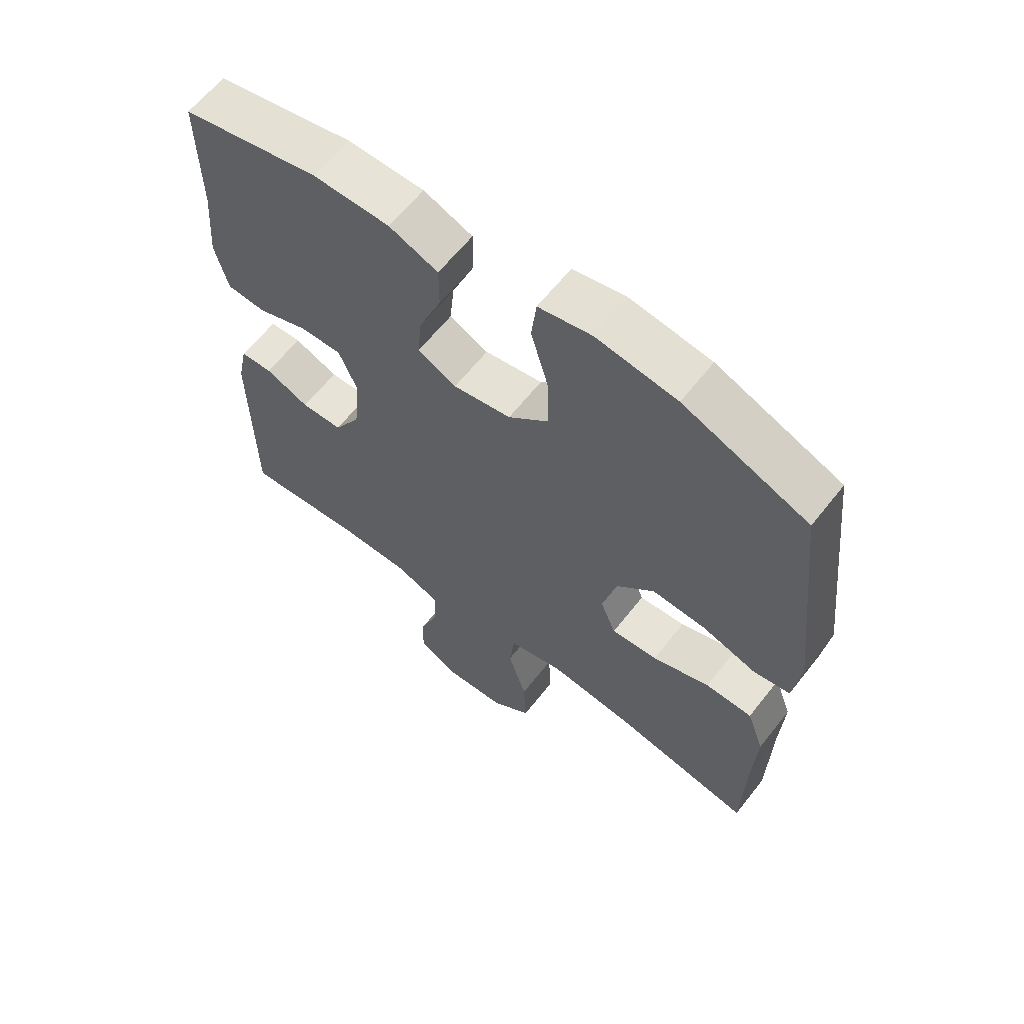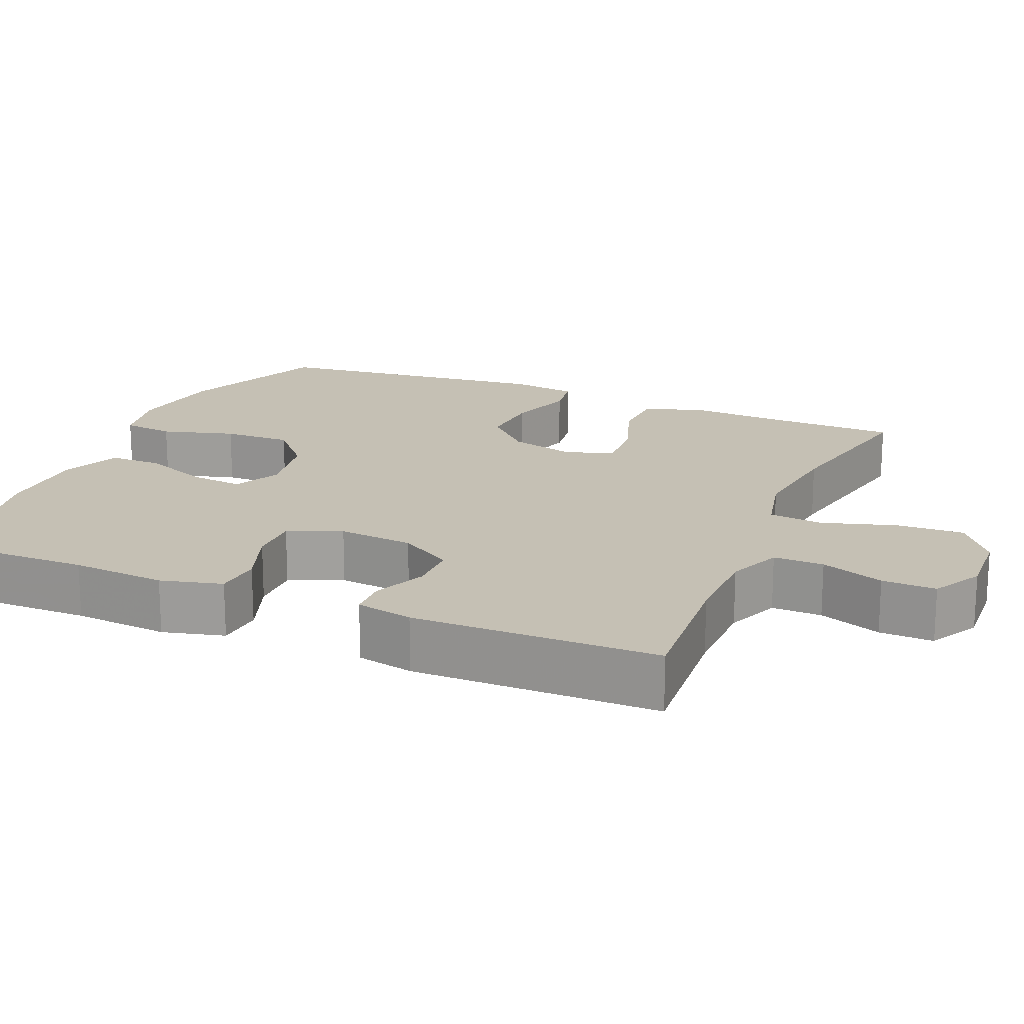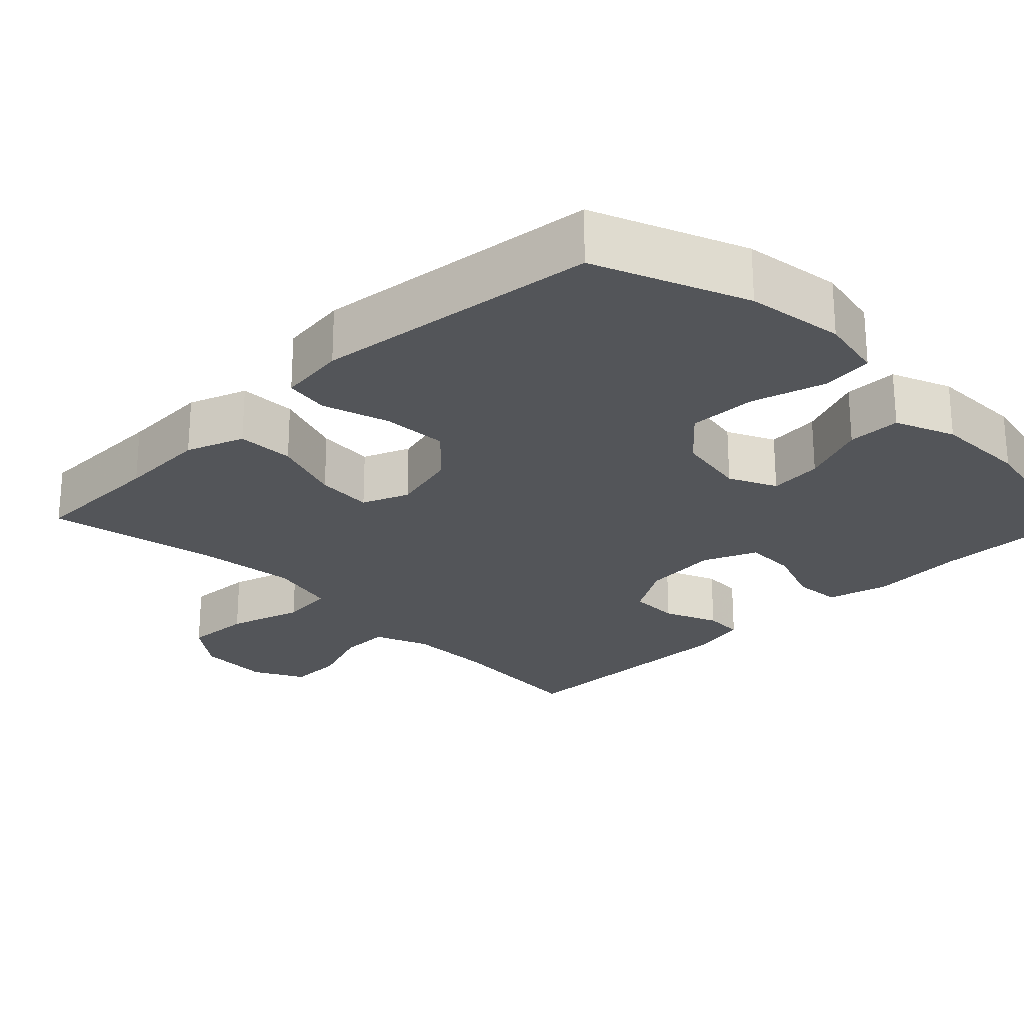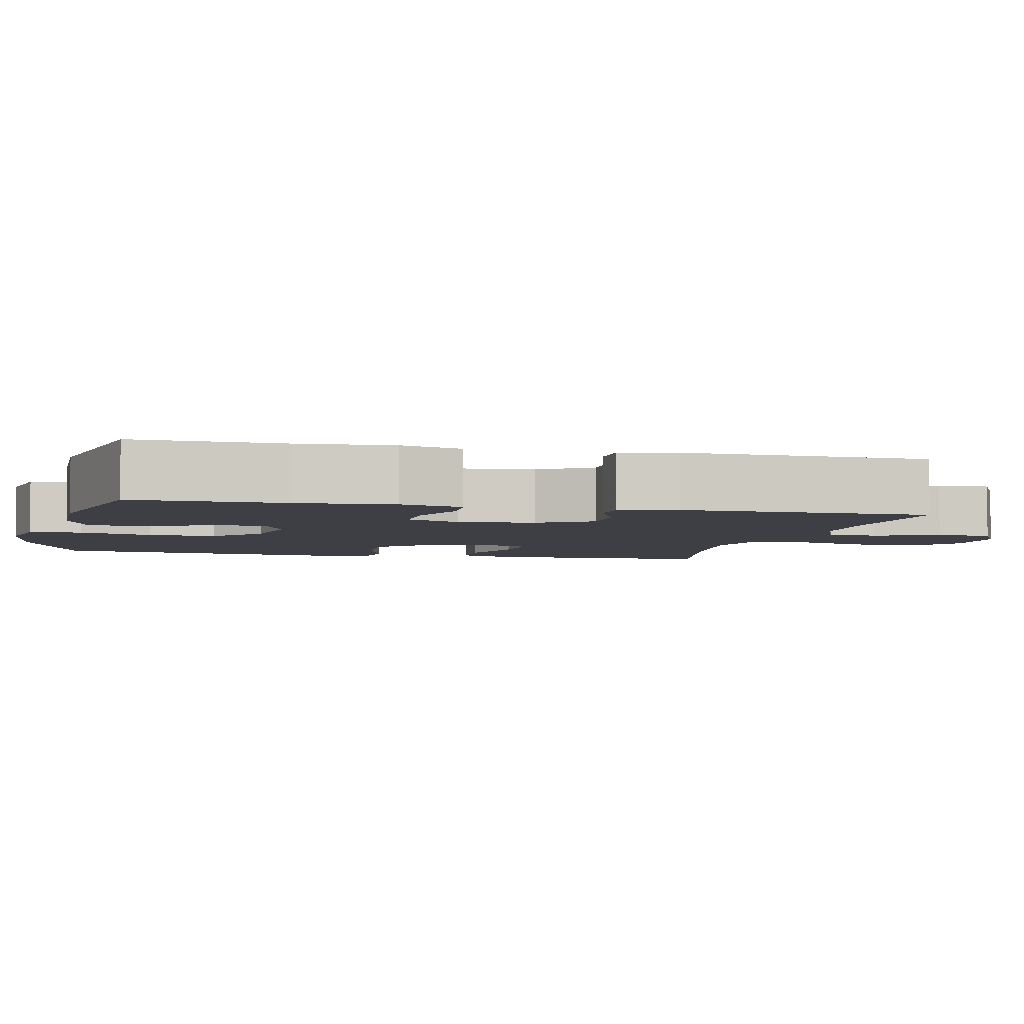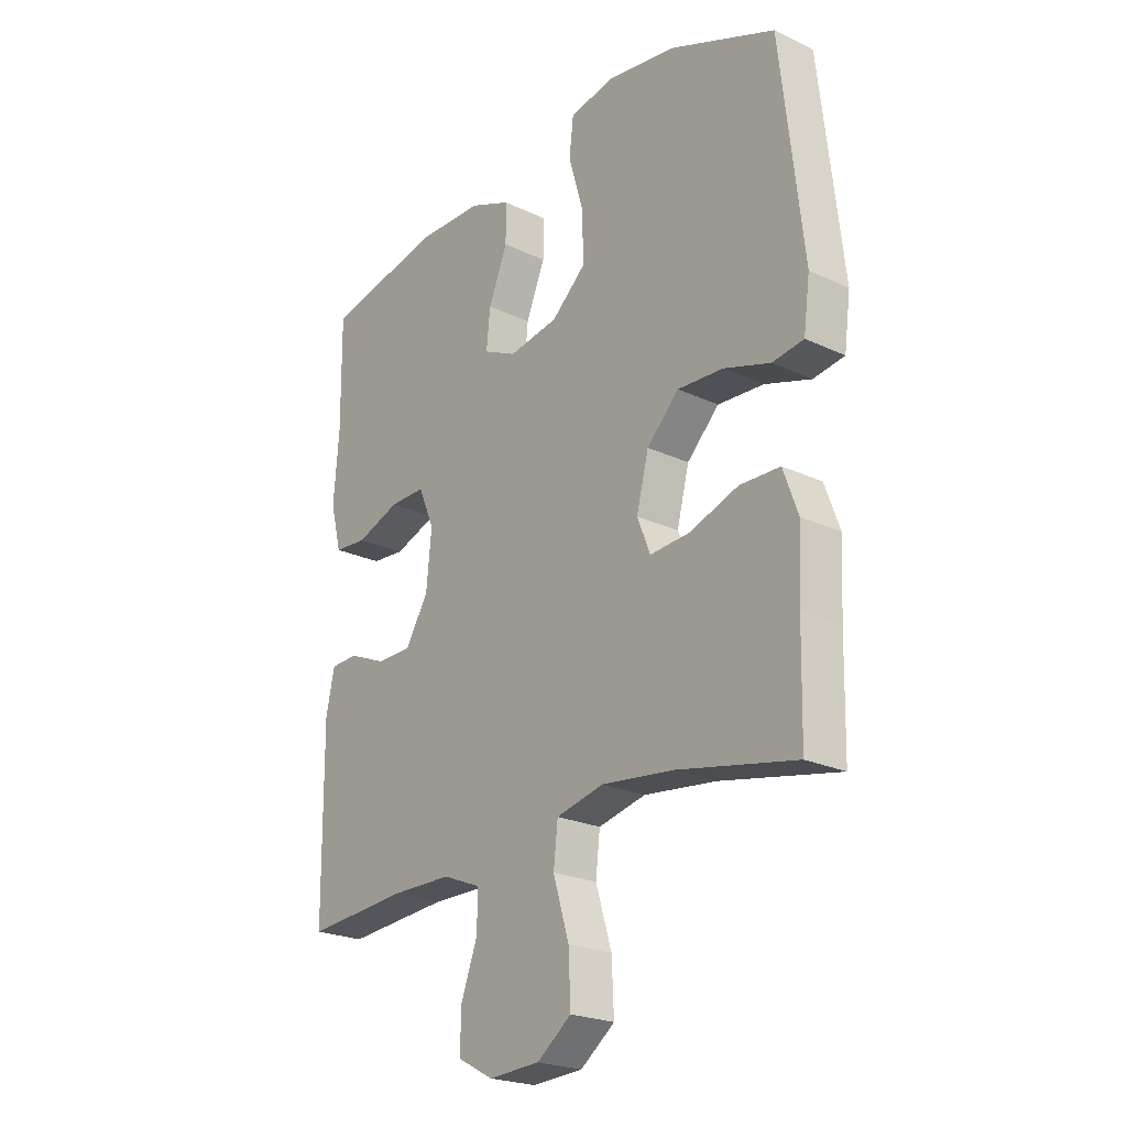
<metadata>
{"format":"obj","ext":"obj","renderer":"f3d","projection":"perspective","resolution":1024,"background":"white","views":[{"elev":62.4,"azim":-141.9,"up":"+Z"},{"elev":18.3,"azim":113.0,"up":"+Y"},{"elev":-24.4,"azim":-45.6,"up":"+Y"},{"elev":-4.4,"azim":76.6,"up":"+Y"},{"elev":-23.0,"azim":-128.8,"up":"+Z"}]}
</metadata>
<code>
v -0.5 0.07 -0.5
v -0.504 0.07 -0.318
v -0.51 0.07 -0.199
v -0.482 0.07 -0.122
v -0.406 0.07 -0.12
v -0.313 0.07 -0.152
v -0.238 0.07 -0.157
v -0.213 0.07 -0.095
v -0.236 0.07 -0.005
v -0.297 0.07 0.056
v -0.384 0.07 0.051
v -0.472 0.07 0.023
v -0.531 0.07 0.032
v -0.543 0.07 0.122
v -0.5 0.07 0.5
v -0.299 0.07 0.581
v -0.169 0.07 0.6
v -0.083 0.07 0.583
v -0.075 0.07 0.514
v -0.103 0.07 0.417
v -0.105 0.07 0.326
v -0.04 0.07 0.268
v 0.054 0.07 0.252
v 0.117 0.07 0.282
v 0.11 0.07 0.353
v 0.074 0.07 0.441
v 0.074 0.07 0.512
v 0.153 0.07 0.544
v 0.277 0.07 0.546
v 0.5 0.07 0.5
v 0.498 0.07 0.301
v 0.508 0.07 0.175
v 0.487 0.07 0.093
v 0.424 0.07 0.088
v 0.342 0.07 0.118
v 0.274 0.07 0.119
v 0.244 0.07 0.048
v 0.254 0.07 -0.053
v 0.297 0.07 -0.124
v 0.364 0.07 -0.125
v 0.435 0.07 -0.095
v 0.487 0.07 -0.097
v 0.503 0.07 -0.173
v 0.5 0.07 -0.5
v 0.306 0.07 -0.485
v 0.192 0.07 -0.486
v 0.12 0.07 -0.515
v 0.121 0.07 -0.582
v 0.152 0.07 -0.666
v 0.154 0.07 -0.738
v 0.087 0.07 -0.774
v -0.01 0.07 -0.769
v -0.075 0.07 -0.72
v -0.071 0.07 -0.631
v -0.041 0.07 -0.532
v -0.049 0.07 -0.46
v -0.139 0.07 -0.439
v -0.276 0.07 -0.455
v -0.5 0 -0.5
v -0.504 0 -0.318
v -0.51 0 -0.199
v -0.482 0 -0.122
v -0.406 0 -0.12
v -0.313 0 -0.152
v -0.238 0 -0.157
v -0.213 0 -0.095
v -0.236 0 -0.005
v -0.297 0 0.056
v -0.384 0 0.051
v -0.472 0 0.023
v -0.531 0 0.032
v -0.543 0 0.122
v -0.5 0 0.5
v -0.299 0 0.581
v -0.169 0 0.6
v -0.083 0 0.583
v -0.075 0 0.514
v -0.103 0 0.417
v -0.105 0 0.326
v -0.04 0 0.268
v 0.054 0 0.252
v 0.117 0 0.282
v 0.11 0 0.353
v 0.074 0 0.441
v 0.074 0 0.512
v 0.153 0 0.544
v 0.277 0 0.546
v 0.5 0 0.5
v 0.498 0 0.301
v 0.508 0 0.175
v 0.487 0 0.093
v 0.424 0 0.088
v 0.342 0 0.118
v 0.274 0 0.119
v 0.244 0 0.048
v 0.254 0 -0.053
v 0.297 0 -0.124
v 0.364 0 -0.125
v 0.435 0 -0.095
v 0.487 0 -0.097
v 0.503 0 -0.173
v 0.5 0 -0.5
v 0.306 0 -0.485
v 0.192 0 -0.486
v 0.12 0 -0.515
v 0.121 0 -0.582
v 0.152 0 -0.666
v 0.154 0 -0.738
v 0.087 0 -0.774
v -0.01 0 -0.769
v -0.075 0 -0.72
v -0.071 0 -0.631
v -0.041 0 -0.532
v -0.049 0 -0.46
v -0.139 0 -0.439
v -0.276 0 -0.455
f 53 54 55
f 52 53 55
f 51 52 55
f 50 51 55
f 49 50 55
f 48 49 55
f 47 48 55 56
f 46 47 56
f 45 46 56 57
f 44 45 57
f 43 44 57
f 42 43 57
f 41 42 57
f 40 41 57
f 33 34 35
f 32 33 35
f 31 32 35
f 31 35 36
f 30 31 36
f 29 30 36
f 28 29 36
f 27 28 36
f 26 27 36
f 25 26 36
f 24 25 36 37
f 18 19 20
f 17 18 20
f 16 17 20
f 15 16 20
f 14 15 20
f 13 14 20
f 12 13 20
f 11 12 20
f 10 11 20 21
f 9 10 21 22
f 4 5 6
f 3 4 6
f 2 3 6
f 2 6 7
f 1 2 7
f 58 1 7
f 57 58 7
f 40 57 7
f 39 40 7
f 38 39 7 8
f 38 8 9
f 37 38 9
f 24 37 9
f 23 24 9
f 9 22 23
f 113 112 111
f 113 111 110
f 113 110 109
f 113 109 108
f 113 108 107
f 113 107 106
f 114 113 106 105
f 114 105 104
f 115 114 104 103
f 115 103 102
f 115 102 101
f 115 101 100
f 115 100 99
f 115 99 98
f 93 92 91
f 93 91 90
f 93 90 89
f 94 93 89
f 94 89 88
f 94 88 87
f 94 87 86
f 94 86 85
f 94 85 84
f 94 84 83
f 95 94 83 82
f 78 77 76
f 78 76 75
f 78 75 74
f 78 74 73
f 78 73 72
f 78 72 71
f 78 71 70
f 78 70 69
f 79 78 69 68
f 80 79 68 67
f 64 63 62
f 64 62 61
f 64 61 60
f 65 64 60
f 65 60 59
f 65 59 116
f 65 116 115
f 65 115 98
f 65 98 97
f 66 65 97 96
f 67 66 96
f 67 96 95
f 67 95 82
f 67 82 81
f 81 80 67
f 1 59 60 2
f 2 60 61 3
f 3 61 62 4
f 4 62 63 5
f 5 63 64 6
f 6 64 65 7
f 7 65 66 8
f 8 66 67 9
f 9 67 68 10
f 10 68 69 11
f 11 69 70 12
f 12 70 71 13
f 13 71 72 14
f 14 72 73 15
f 15 73 74 16
f 16 74 75 17
f 17 75 76 18
f 18 76 77 19
f 19 77 78 20
f 20 78 79 21
f 21 79 80 22
f 22 80 81 23
f 23 81 82 24
f 24 82 83 25
f 25 83 84 26
f 26 84 85 27
f 27 85 86 28
f 28 86 87 29
f 29 87 88 30
f 30 88 89 31
f 31 89 90 32
f 32 90 91 33
f 33 91 92 34
f 34 92 93 35
f 35 93 94 36
f 36 94 95 37
f 37 95 96 38
f 38 96 97 39
f 39 97 98 40
f 40 98 99 41
f 41 99 100 42
f 42 100 101 43
f 43 101 102 44
f 44 102 103 45
f 45 103 104 46
f 46 104 105 47
f 47 105 106 48
f 48 106 107 49
f 49 107 108 50
f 50 108 109 51
f 51 109 110 52
f 52 110 111 53
f 53 111 112 54
f 54 112 113 55
f 55 113 114 56
f 56 114 115 57
f 57 115 116 58
f 58 116 59 1

</code>
